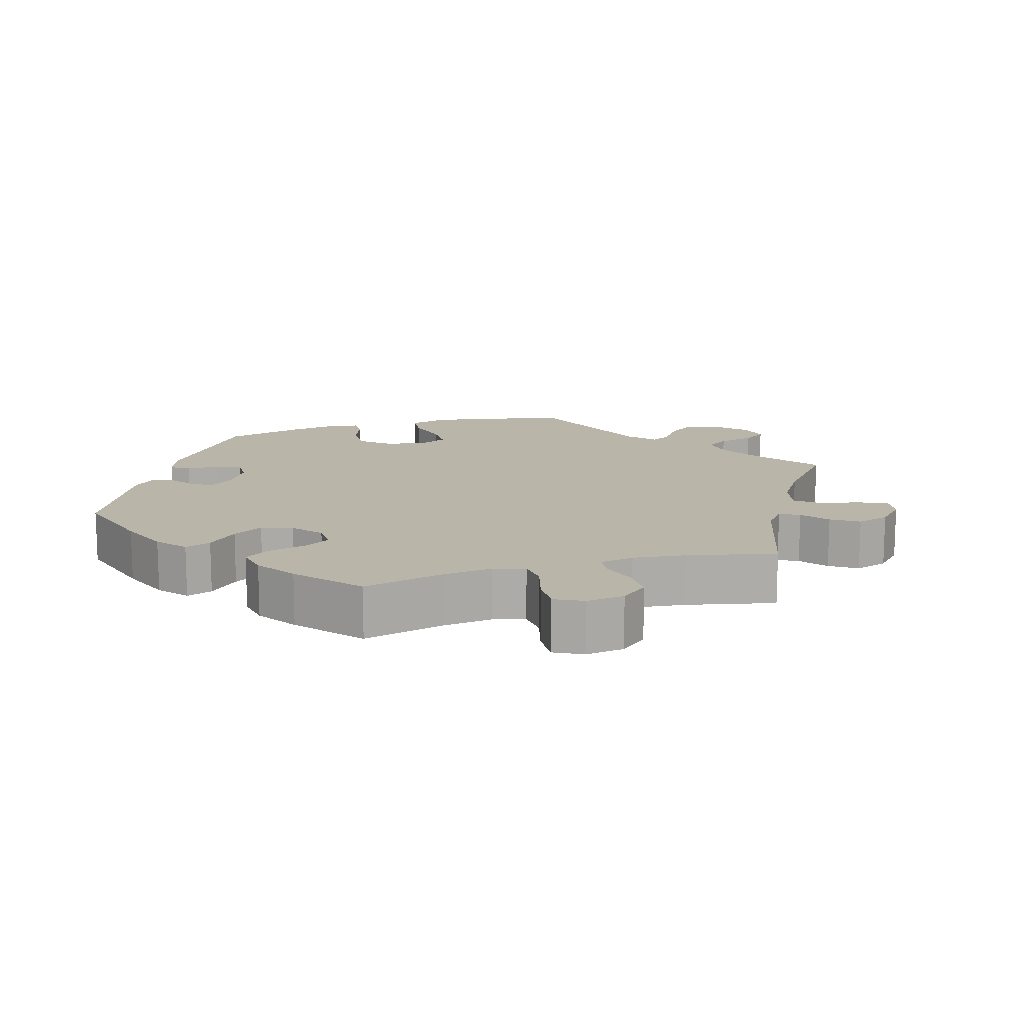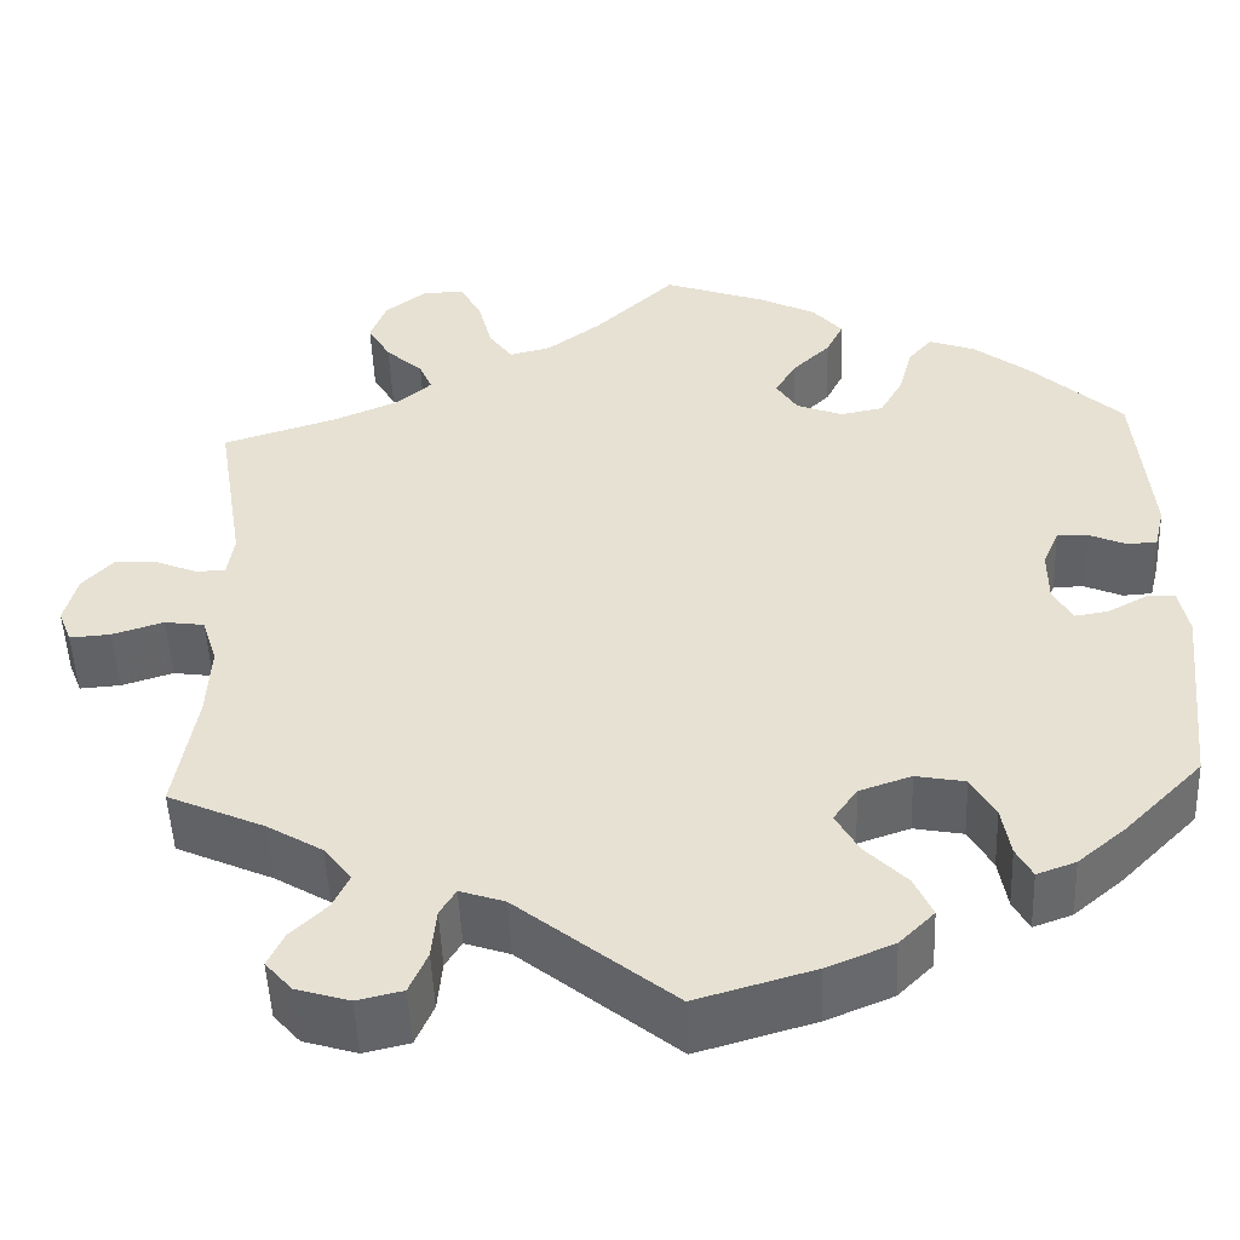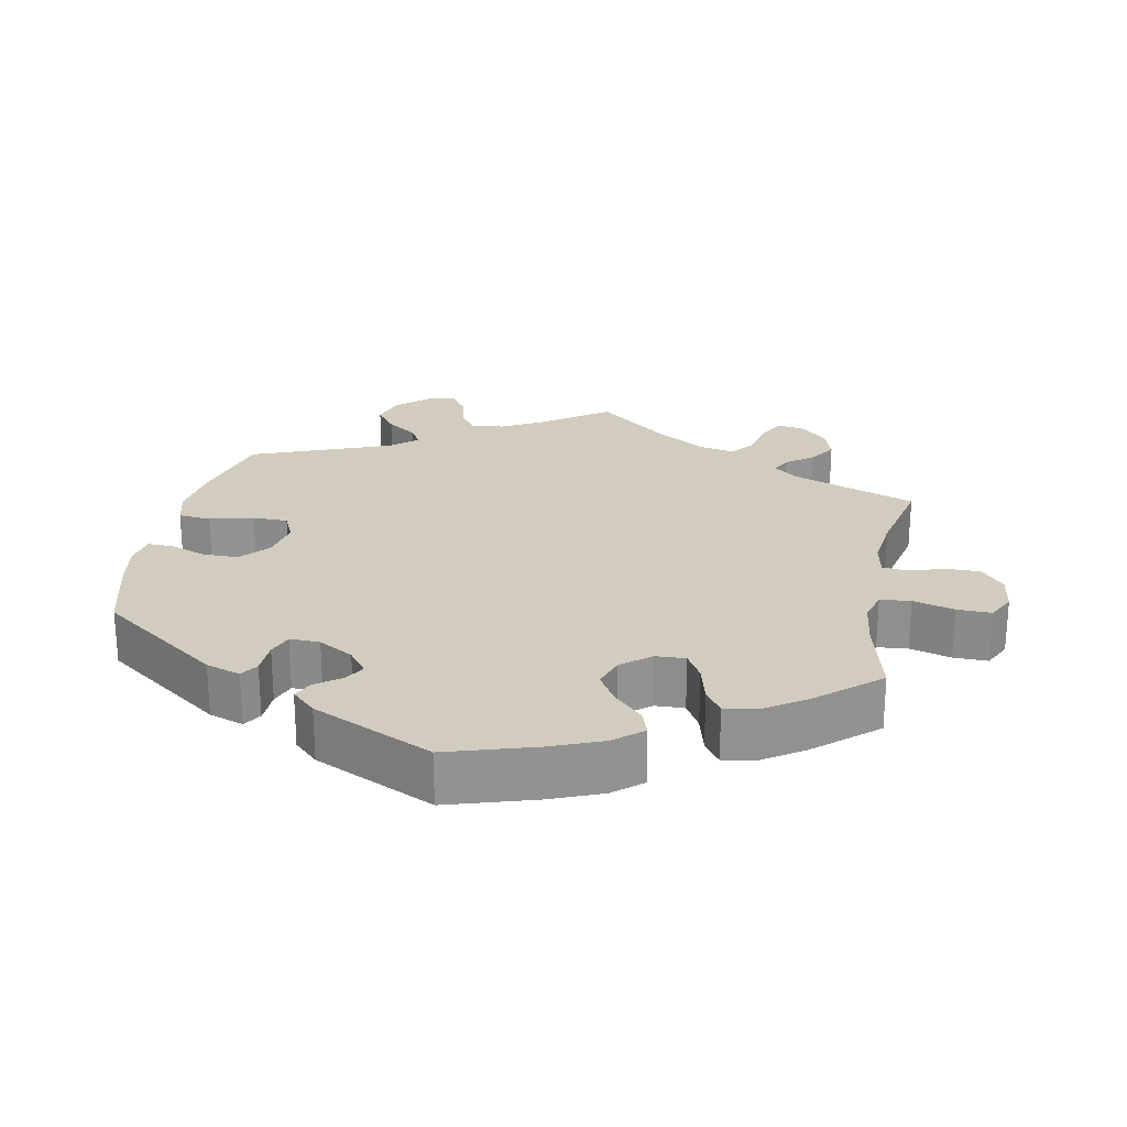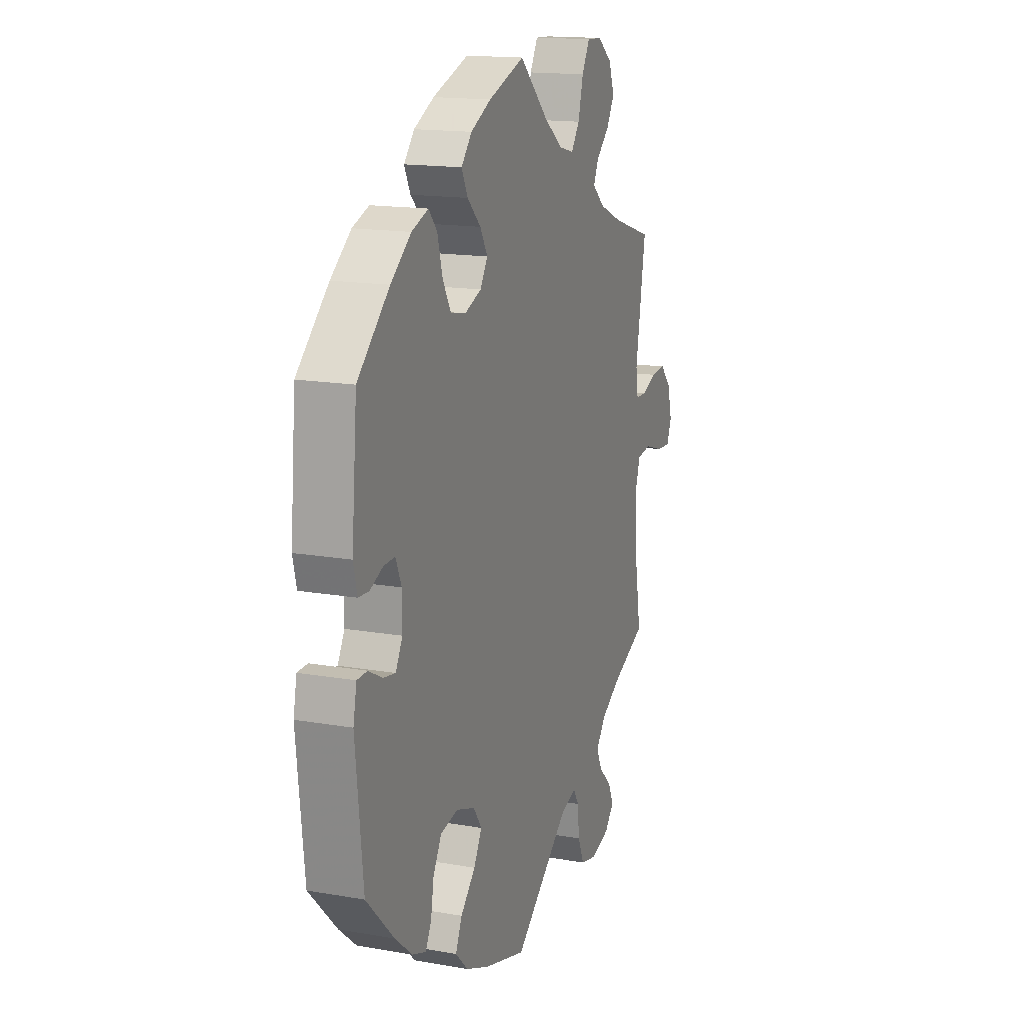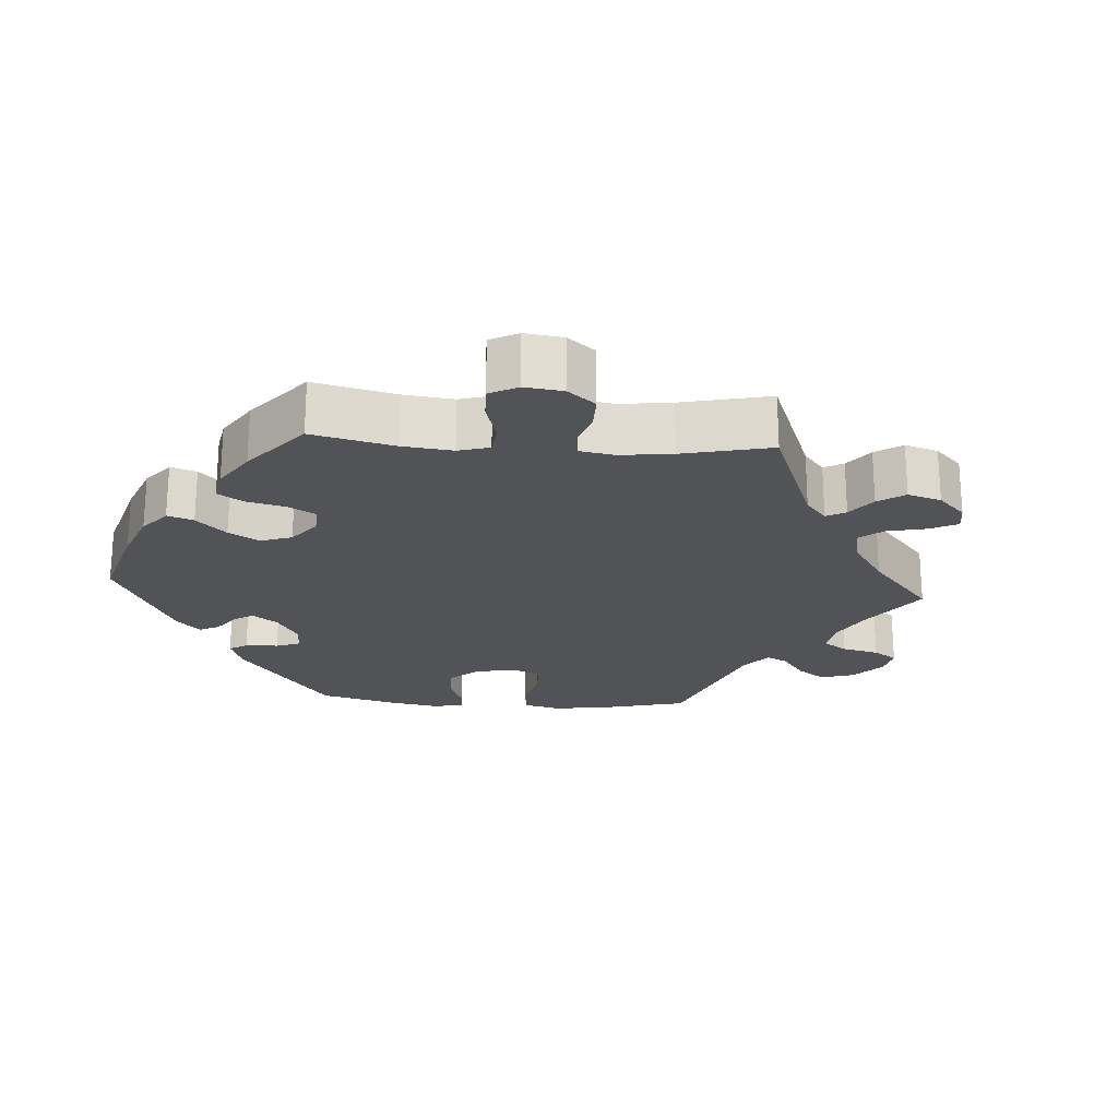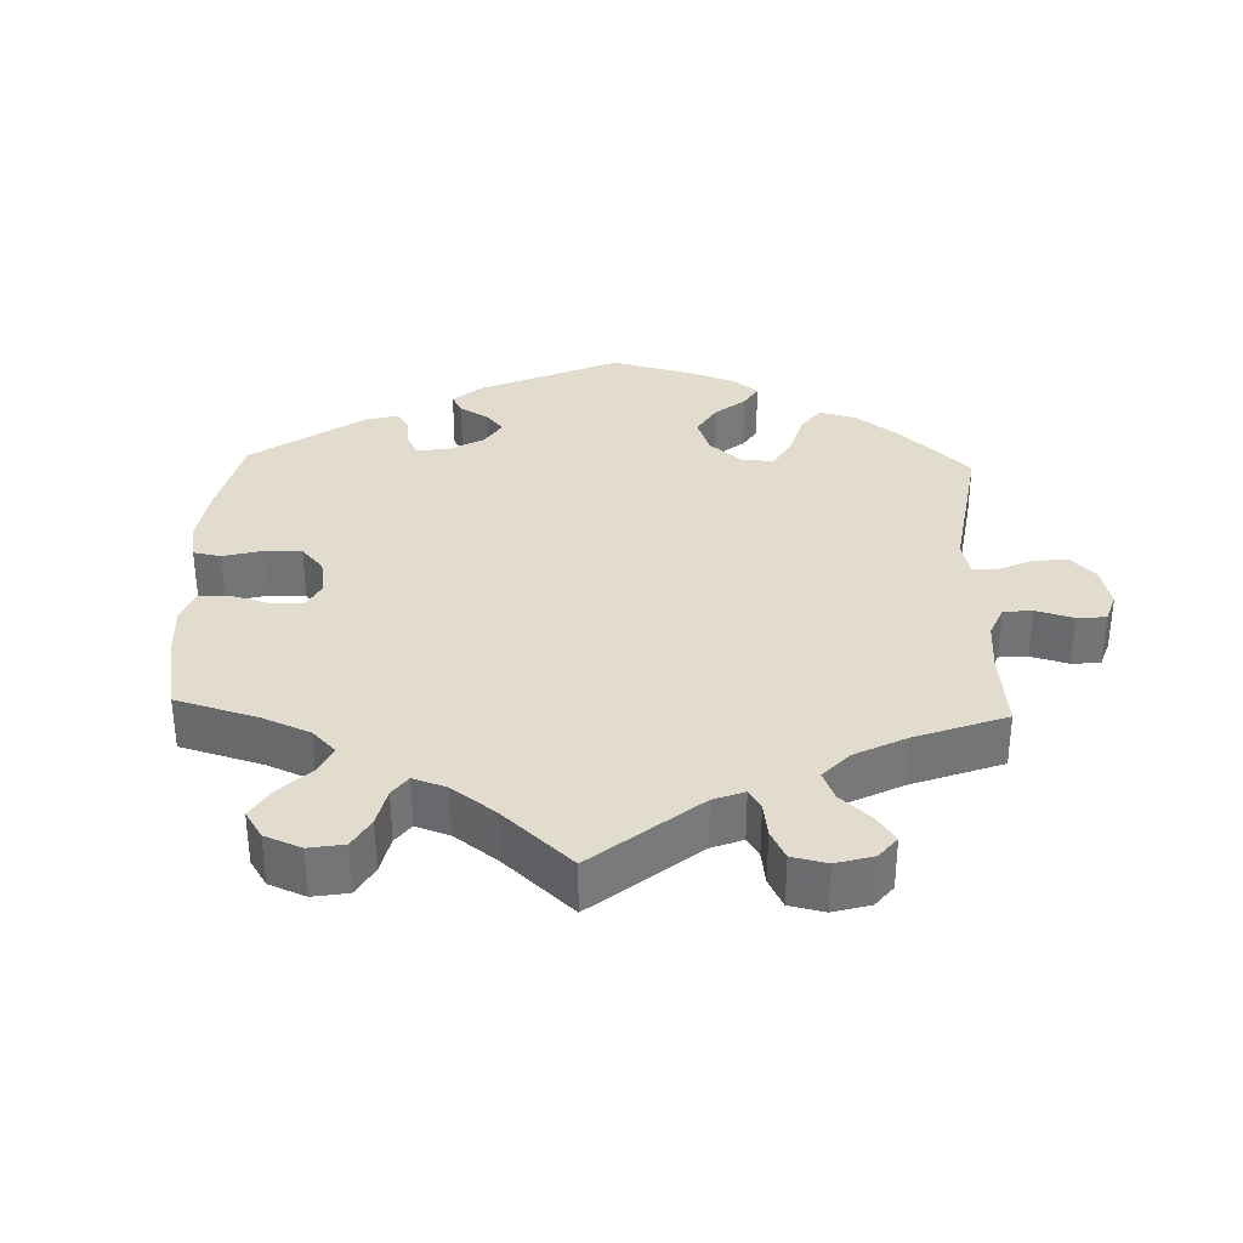
<metadata>
{"format":"obj","ext":"obj","renderer":"f3d","projection":"perspective","resolution":1024,"background":"white","views":[{"elev":13.7,"azim":13.3,"up":"+Y"},{"elev":-50.2,"azim":-177.7,"up":"+Z"},{"elev":24.0,"azim":-49.1,"up":"+Y"},{"elev":15.7,"azim":-69.8,"up":"+Z"},{"elev":-21.9,"azim":26.0,"up":"+Y"},{"elev":34.0,"azim":61.9,"up":"+Y"}]}
</metadata>
<code>
v -0.523 0.07 -0.081
v -0.513 0.07 -0.031
v -0.483 0.07 -0.03
v -0.442 0.07 -0.052
v -0.406 0.07 -0.058
v -0.386 0.07 -0.021
v -0.386 0.07 0.035
v -0.403 0.07 0.075
v -0.436 0.07 0.074
v -0.475 0.07 0.057
v -0.506 0.07 0.059
v -0.517 0.07 0.104
v -0.501 0.07 0.288
v -0.407 0.07 0.376
v -0.347 0.07 0.423
v -0.298 0.07 0.441
v -0.273 0.07 0.412
v -0.258 0.07 0.357
v -0.234 0.07 0.314
v -0.189 0.07 0.305
v -0.14 0.07 0.324
v -0.118 0.07 0.359
v -0.14 0.07 0.397
v -0.18 0.07 0.436
v -0.198 0.07 0.473
v -0.167 0.07 0.509
v -0.107 0.07 0.539
v 0 0.07 0.577
v 0.085 0.07 0.496
v 0.141 0.07 0.454
v 0.185 0.07 0.443
v 0.21 0.07 0.478
v 0.225 0.07 0.536
v 0.248 0.07 0.578
v 0.292 0.07 0.576
v 0.335 0.07 0.543
v 0.352 0.07 0.497
v 0.328 0.07 0.456
v 0.289 0.07 0.42
v 0.275 0.07 0.388
v 0.312 0.07 0.356
v 0.38 0.07 0.327
v 0.501 0.07 0.289
v 0.471 0.07 0.106
v 0.478 0.07 0.061
v 0.509 0.07 0.06
v 0.553 0.07 0.078
v 0.598 0.07 0.081
v 0.631 0.07 0.045
v 0.644 0.07 -0.007
v 0.63 0.07 -0.043
v 0.587 0.07 -0.04
v 0.533 0.07 -0.023
v 0.491 0.07 -0.029
v 0.475 0.07 -0.08
v 0.479 0.07 -0.159
v 0.501 0.07 -0.289
v 0.399 0.07 -0.335
v 0.341 0.07 -0.37
v 0.312 0.07 -0.408
v 0.329 0.07 -0.444
v 0.367 0.07 -0.481
v 0.384 0.07 -0.517
v 0.356 0.07 -0.549
v 0.3 0.07 -0.566
v 0.252 0.07 -0.555
v 0.233 0.07 -0.511
v 0.228 0.07 -0.458
v 0.211 0.07 -0.43
v 0.164 0.07 -0.446
v 0 0.07 -0.578
v -0.124 0.07 -0.542
v -0.194 0.07 -0.513
v -0.231 0.07 -0.476
v -0.212 0.07 -0.434
v -0.168 0.07 -0.389
v -0.144 0.07 -0.346
v -0.169 0.07 -0.31
v -0.224 0.07 -0.291
v -0.276 0.07 -0.301
v -0.301 0.07 -0.345
v -0.31 0.07 -0.398
v -0.327 0.07 -0.43
v -0.368 0.07 -0.415
v -0.419 0.07 -0.372
v -0.501 0.07 -0.289
v -0.523 0 -0.081
v -0.513 0 -0.031
v -0.483 0 -0.03
v -0.442 0 -0.052
v -0.406 0 -0.058
v -0.386 0 -0.021
v -0.386 0 0.035
v -0.403 0 0.075
v -0.436 0 0.074
v -0.475 0 0.057
v -0.506 0 0.059
v -0.517 0 0.104
v -0.501 0 0.288
v -0.407 0 0.376
v -0.347 0 0.423
v -0.298 0 0.441
v -0.273 0 0.412
v -0.258 0 0.357
v -0.234 0 0.314
v -0.189 0 0.305
v -0.14 0 0.324
v -0.118 0 0.359
v -0.14 0 0.397
v -0.18 0 0.436
v -0.198 0 0.473
v -0.167 0 0.509
v -0.107 0 0.539
v 0 0 0.577
v 0.085 0 0.496
v 0.141 0 0.454
v 0.185 0 0.443
v 0.21 0 0.478
v 0.225 0 0.536
v 0.248 0 0.578
v 0.292 0 0.576
v 0.335 0 0.543
v 0.352 0 0.497
v 0.328 0 0.456
v 0.289 0 0.42
v 0.275 0 0.388
v 0.312 0 0.356
v 0.38 0 0.327
v 0.501 0 0.289
v 0.471 0 0.106
v 0.478 0 0.061
v 0.509 0 0.06
v 0.553 0 0.078
v 0.598 0 0.081
v 0.631 0 0.045
v 0.644 0 -0.007
v 0.63 0 -0.043
v 0.587 0 -0.04
v 0.533 0 -0.023
v 0.491 0 -0.029
v 0.475 0 -0.08
v 0.479 0 -0.159
v 0.501 0 -0.289
v 0.399 0 -0.335
v 0.341 0 -0.37
v 0.312 0 -0.408
v 0.329 0 -0.444
v 0.367 0 -0.481
v 0.384 0 -0.517
v 0.356 0 -0.549
v 0.3 0 -0.566
v 0.252 0 -0.555
v 0.233 0 -0.511
v 0.228 0 -0.458
v 0.211 0 -0.43
v 0.164 0 -0.446
v 0 0 -0.578
v -0.124 0 -0.542
v -0.194 0 -0.513
v -0.231 0 -0.476
v -0.212 0 -0.434
v -0.168 0 -0.389
v -0.144 0 -0.346
v -0.169 0 -0.31
v -0.224 0 -0.291
v -0.276 0 -0.301
v -0.301 0 -0.345
v -0.31 0 -0.398
v -0.327 0 -0.43
v -0.368 0 -0.415
v -0.419 0 -0.372
v -0.501 0 -0.289
f 81 82 83 84
f 80 81 84 85
f 73 74 75 76
f 73 76 77
f 70 71 72 73
f 69 70 73 77
f 65 66 67 68
f 65 68 69
f 64 65 69
f 61 62 63 64
f 60 61 64 69
f 59 60 69 77
f 56 57 58
f 55 56 58 59
f 54 55 59 77
f 50 51 52 53
f 50 53 54
f 49 50 54
f 46 47 48 49
f 45 46 49 54
f 44 45 54 77
f 42 43 44 77
f 36 37 38 39
f 36 39 40
f 35 36 40
f 32 33 34 35
f 31 32 35 40
f 30 31 40 41
f 26 27 28 29
f 26 29 30
f 23 24 25 26
f 22 23 26 30
f 21 22 30 41
f 15 16 17 18
f 15 18 19
f 14 15 19
f 13 14 19
f 12 13 19 20
f 9 10 11 12
f 8 9 12 20
f 1 2 3 4
f 1 4 5
f 80 85 86 1
f 41 42 77 78
f 41 78 79
f 7 8 20 21
f 6 7 21 41
f 5 6 41 79
f 1 5 79 80
f 170 169 168 167
f 171 170 167 166
f 162 161 160 159
f 163 162 159
f 159 158 157 156
f 163 159 156 155
f 154 153 152 151
f 155 154 151
f 155 151 150
f 150 149 148 147
f 155 150 147 146
f 163 155 146 145
f 144 143 142
f 145 144 142 141
f 163 145 141 140
f 139 138 137 136
f 140 139 136
f 140 136 135
f 135 134 133 132
f 140 135 132 131
f 163 140 131 130
f 163 130 129 128
f 125 124 123 122
f 126 125 122
f 126 122 121
f 121 120 119 118
f 126 121 118 117
f 127 126 117 116
f 115 114 113 112
f 116 115 112
f 112 111 110 109
f 116 112 109 108
f 127 116 108 107
f 104 103 102 101
f 105 104 101
f 105 101 100
f 105 100 99
f 106 105 99 98
f 98 97 96 95
f 106 98 95 94
f 90 89 88 87
f 91 90 87
f 87 172 171 166
f 164 163 128 127
f 165 164 127
f 107 106 94 93
f 127 107 93 92
f 165 127 92 91
f 166 165 91 87
f 1 87 88 2
f 2 88 89 3
f 3 89 90 4
f 4 90 91 5
f 5 91 92 6
f 6 92 93 7
f 7 93 94 8
f 8 94 95 9
f 9 95 96 10
f 10 96 97 11
f 11 97 98 12
f 12 98 99 13
f 13 99 100 14
f 14 100 101 15
f 15 101 102 16
f 16 102 103 17
f 17 103 104 18
f 18 104 105 19
f 19 105 106 20
f 20 106 107 21
f 21 107 108 22
f 22 108 109 23
f 23 109 110 24
f 24 110 111 25
f 25 111 112 26
f 26 112 113 27
f 27 113 114 28
f 28 114 115 29
f 29 115 116 30
f 30 116 117 31
f 31 117 118 32
f 32 118 119 33
f 33 119 120 34
f 34 120 121 35
f 35 121 122 36
f 36 122 123 37
f 37 123 124 38
f 38 124 125 39
f 39 125 126 40
f 40 126 127 41
f 41 127 128 42
f 42 128 129 43
f 43 129 130 44
f 44 130 131 45
f 45 131 132 46
f 46 132 133 47
f 47 133 134 48
f 48 134 135 49
f 49 135 136 50
f 50 136 137 51
f 51 137 138 52
f 52 138 139 53
f 53 139 140 54
f 54 140 141 55
f 55 141 142 56
f 56 142 143 57
f 57 143 144 58
f 58 144 145 59
f 59 145 146 60
f 60 146 147 61
f 61 147 148 62
f 62 148 149 63
f 63 149 150 64
f 64 150 151 65
f 65 151 152 66
f 66 152 153 67
f 67 153 154 68
f 68 154 155 69
f 69 155 156 70
f 70 156 157 71
f 71 157 158 72
f 72 158 159 73
f 73 159 160 74
f 74 160 161 75
f 75 161 162 76
f 76 162 163 77
f 77 163 164 78
f 78 164 165 79
f 79 165 166 80
f 80 166 167 81
f 81 167 168 82
f 82 168 169 83
f 83 169 170 84
f 84 170 171 85
f 85 171 172 86
f 86 172 87 1

</code>
